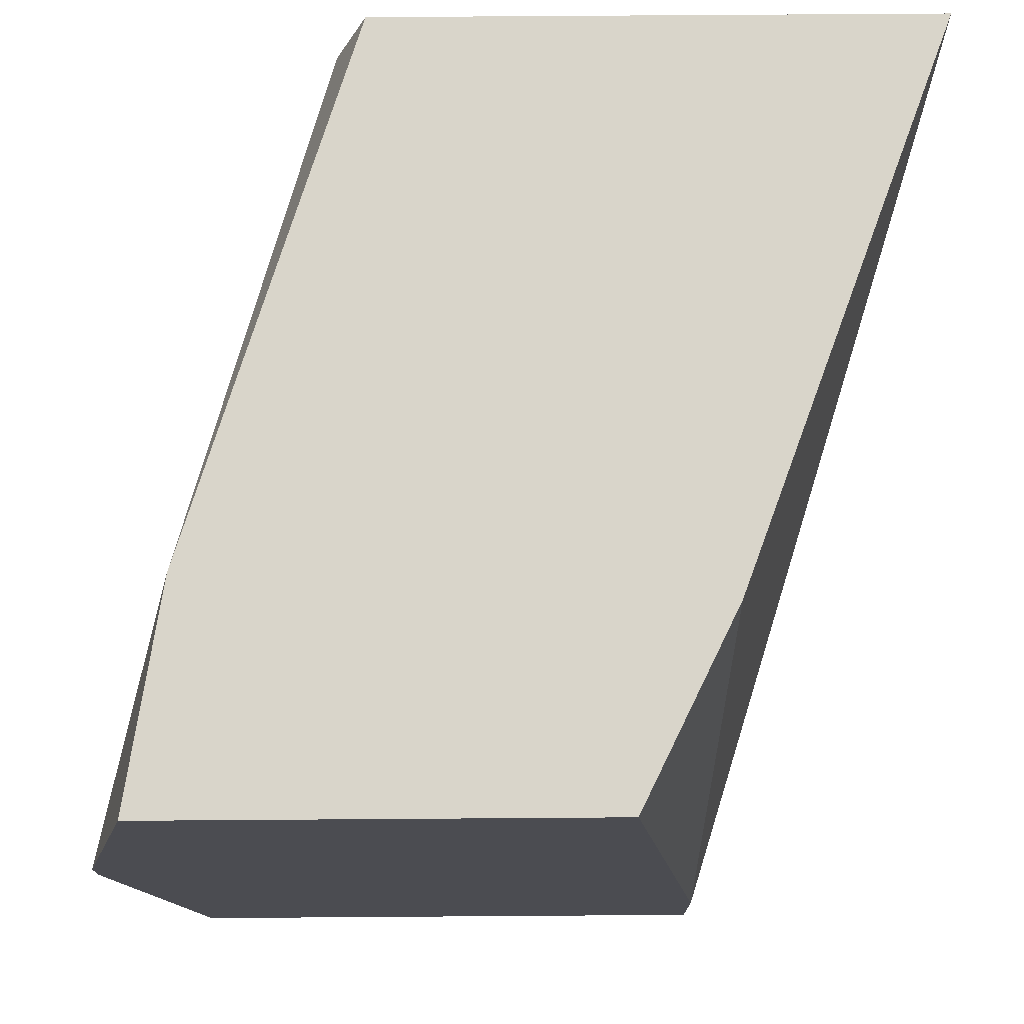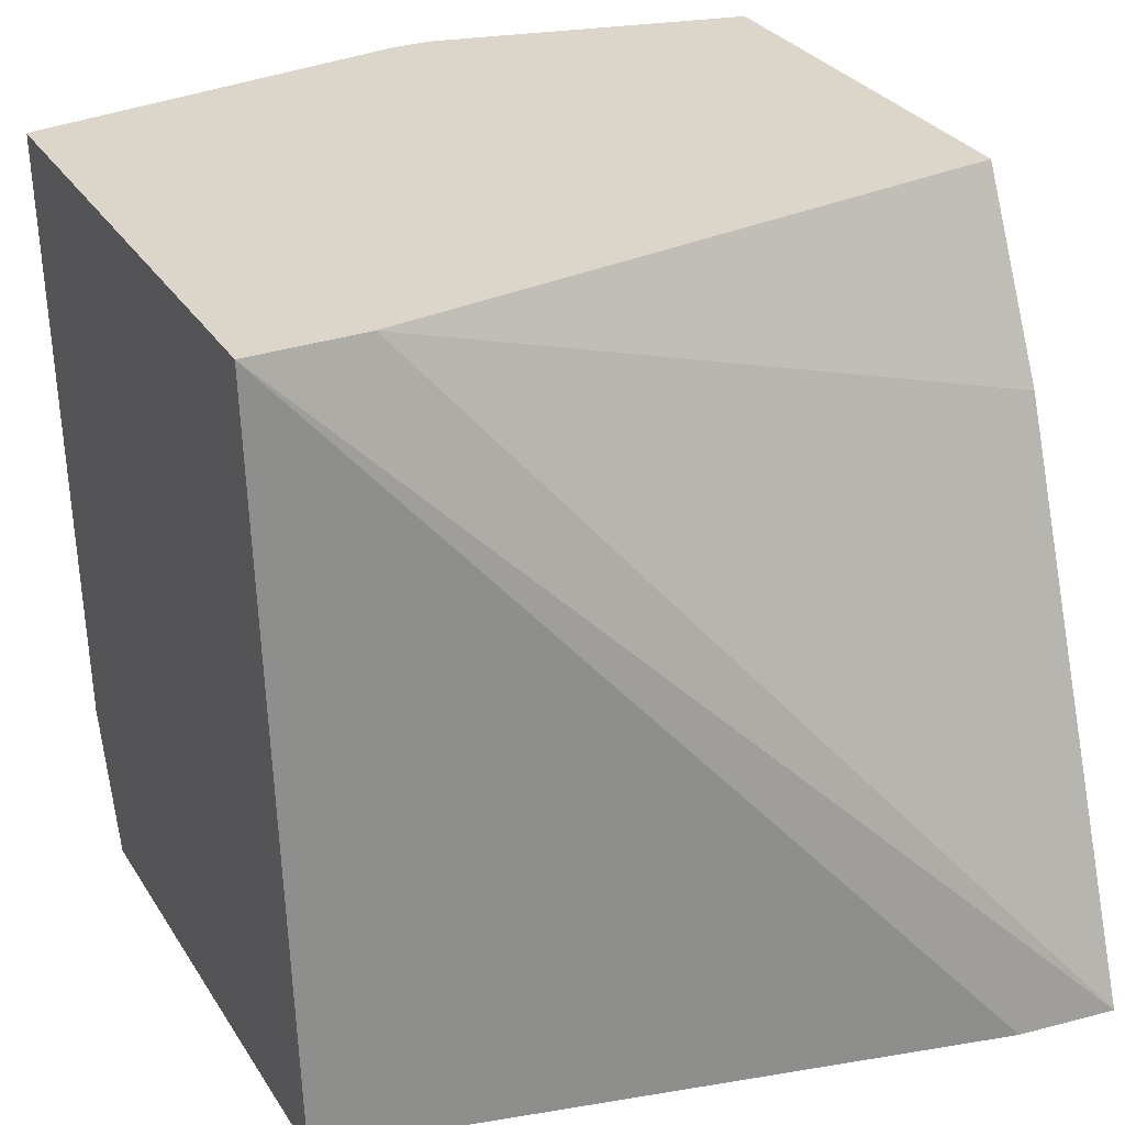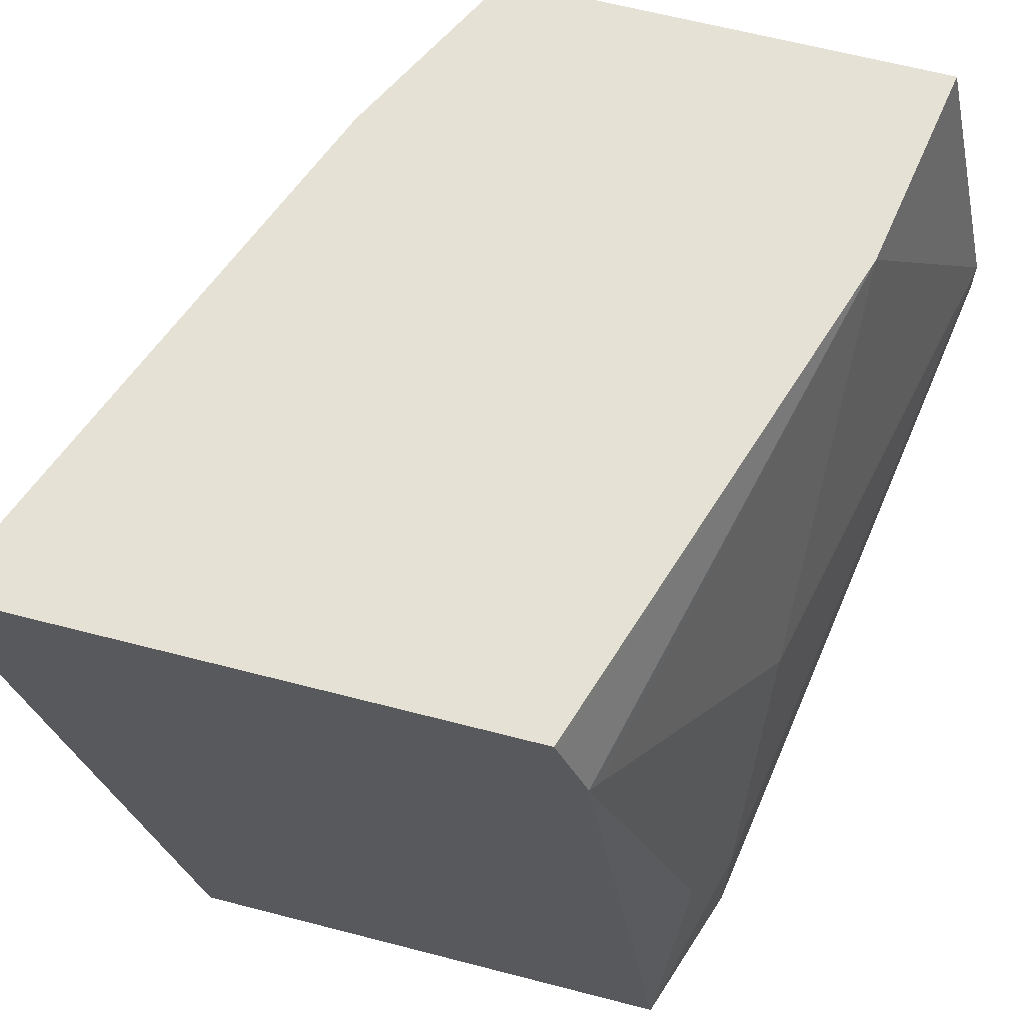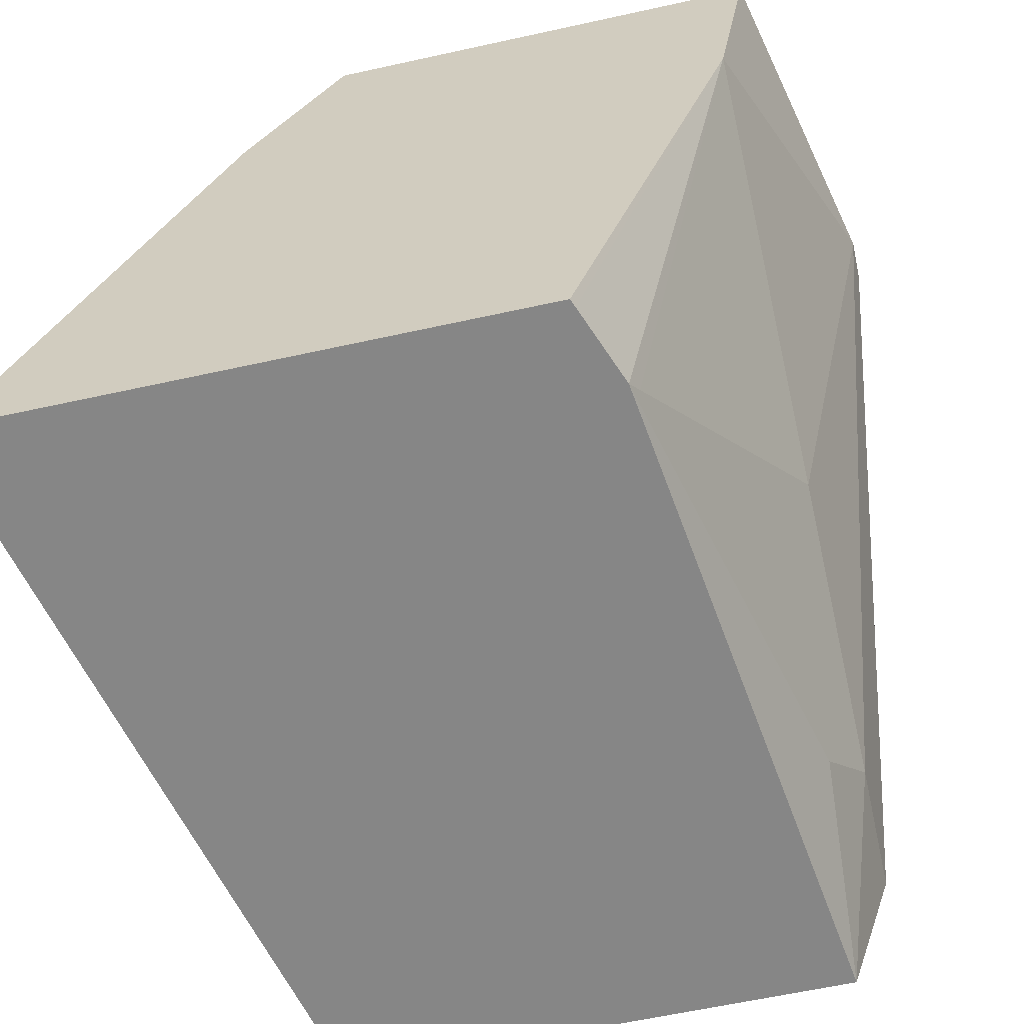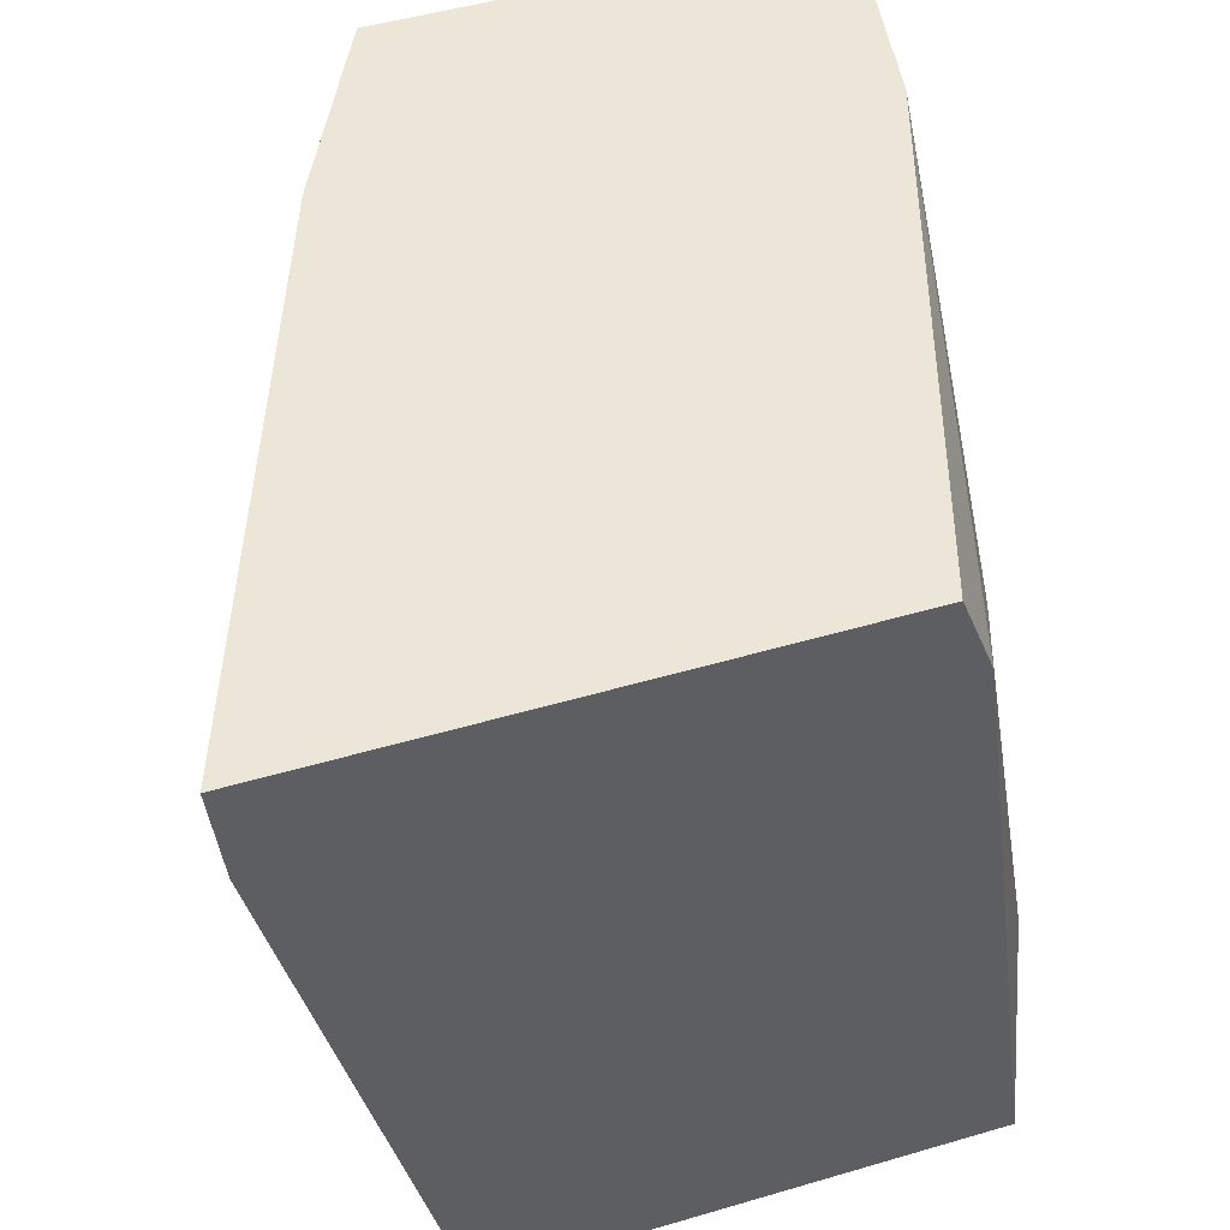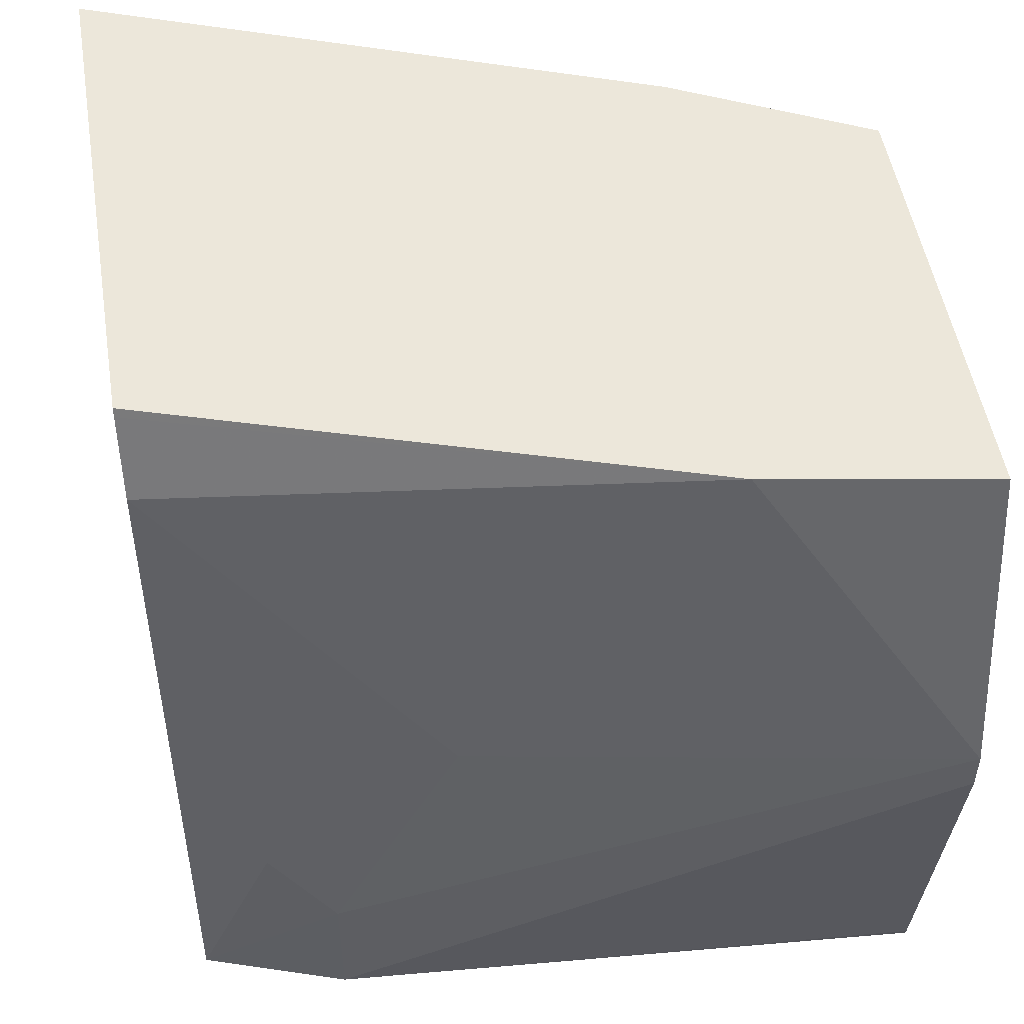
<metadata>
{"format":"obj","ext":"obj","renderer":"f3d","projection":"perspective","resolution":1024,"background":"white","views":[{"elev":74.6,"azim":179.6,"up":"+Z"},{"elev":29.7,"azim":-116.6,"up":"+Y"},{"elev":64.6,"azim":14.6,"up":"+Z"},{"elev":-62.1,"azim":12.6,"up":"+Y"},{"elev":49.1,"azim":-18.1,"up":"+Z"},{"elev":50.7,"azim":80.7,"up":"+Z"}]}
</metadata>
<code>
v 0.3306 0.0341 -0.447
v 0.3309 0.0341 -0.4459
v 0.3241 -0.06076 -0.447
v 0.2463 0.0341 -0.447
v 0.331 0.0341 -0.4456
v 0.3411 0.0341 -0.3848
v 0.3241 -0.06076 -0.4253
v 0.3166 -0.08332 -0.447
v 0.2371 -0.08332 -0.447
v 0.2137 -0.08332 -0.3443
v 0.2121 -0.08332 -0.3285
v 0.2463 0.0341 -0.4285
v 0.3411 0.0341 -0.3784
v 0.3241 -0.04051 -0.3848
v 0.3038 -0.08101 -0.3443
v 0.319 -0.07089 -0.4152
v 0.3027 -0.08332 -0.342
v 0.2452 0.004353 -0.3285
v 0.2976 -0.08332 -0.3285
v 0.2491 0.01204 -0.3285
v 0.2601 0.0341 -0.3285
v 0.3296 0.0341 -0.3285
v 0.3241 -3.31e-06 -0.3285
v 0.2981 -0.08332 -0.3298
f 8 17 24
f 11 22 21
f 8 24 19
f 8 19 11
f 8 11 10
f 8 10 9
f 11 18 12
f 11 19 23
f 11 23 22
f 11 21 20
f 15 23 17
f 12 18 20
f 12 20 21
f 13 22 23
f 13 23 14
f 14 23 15
f 15 17 16
f 17 23 24
f 19 24 23
f 8 16 17
f 11 20 18
f 7 13 14
f 3 13 7
f 7 15 16
f 1 2 3
f 1 3 8
f 1 8 9
f 1 9 4
f 1 4 12
f 1 12 21
f 1 21 22
f 1 22 13
f 1 13 6
f 1 6 5
f 7 16 8
f 2 5 3
f 3 5 6
f 3 6 13
f 3 7 8
f 4 9 10
f 4 10 11
f 4 11 12
f 7 14 15
f 1 5 2

</code>
